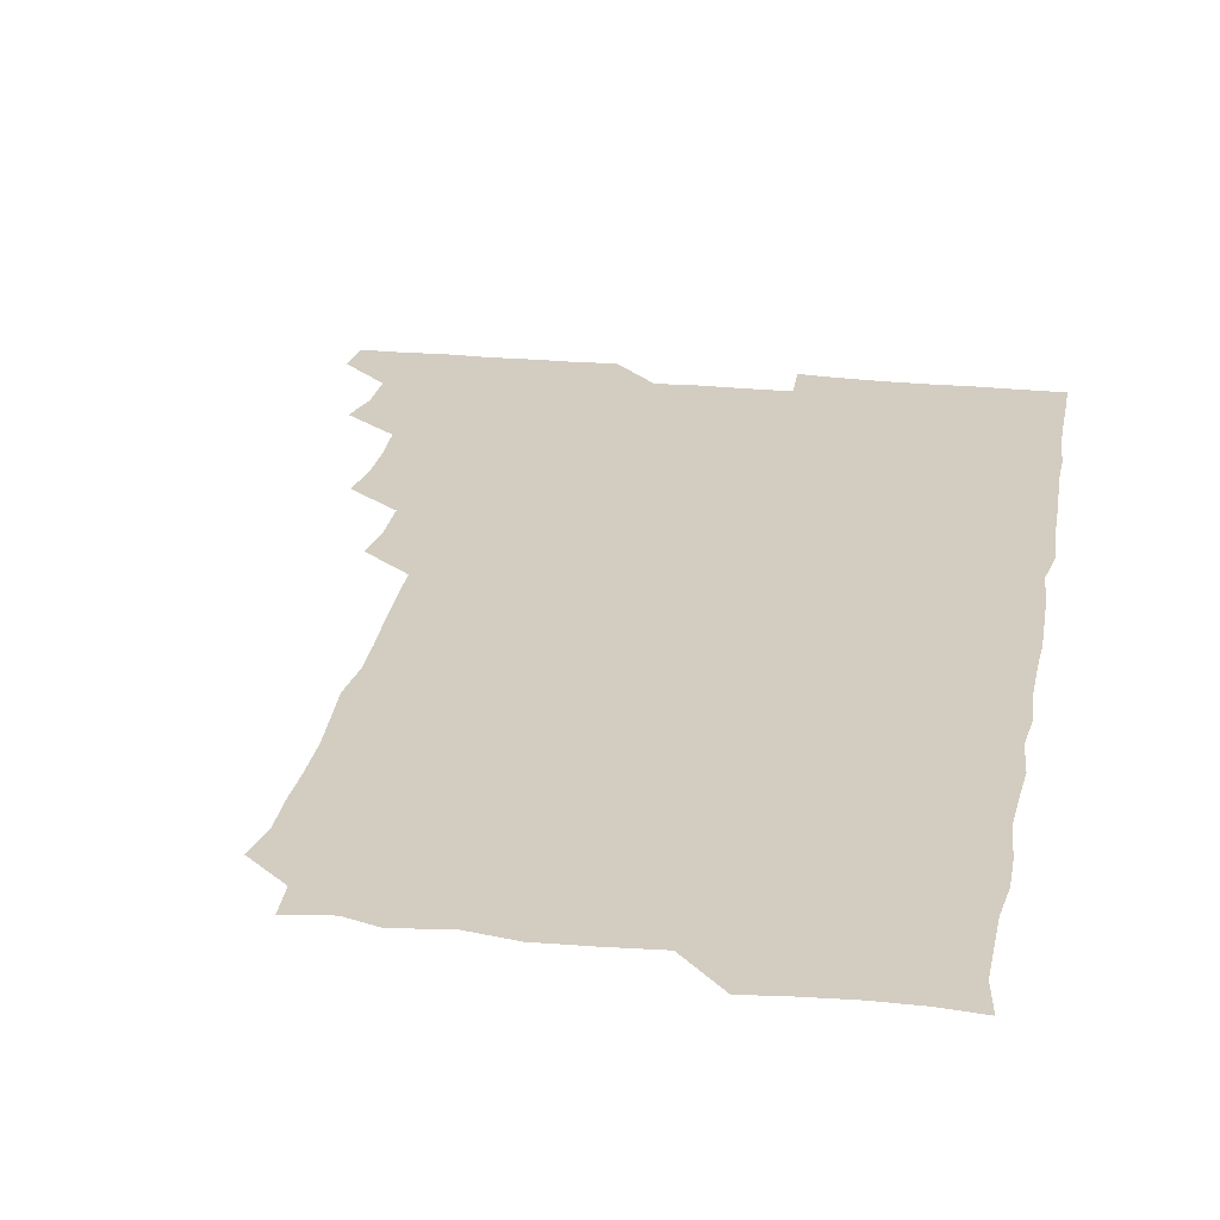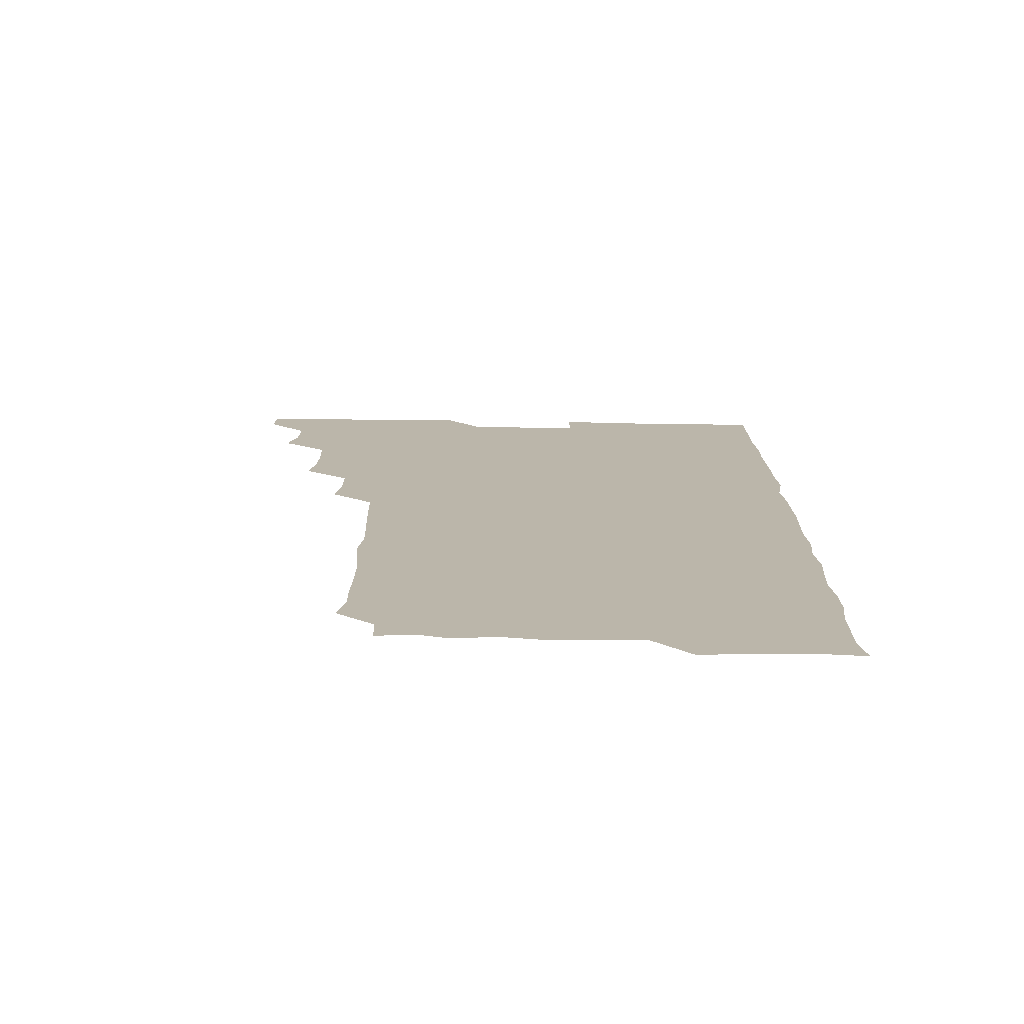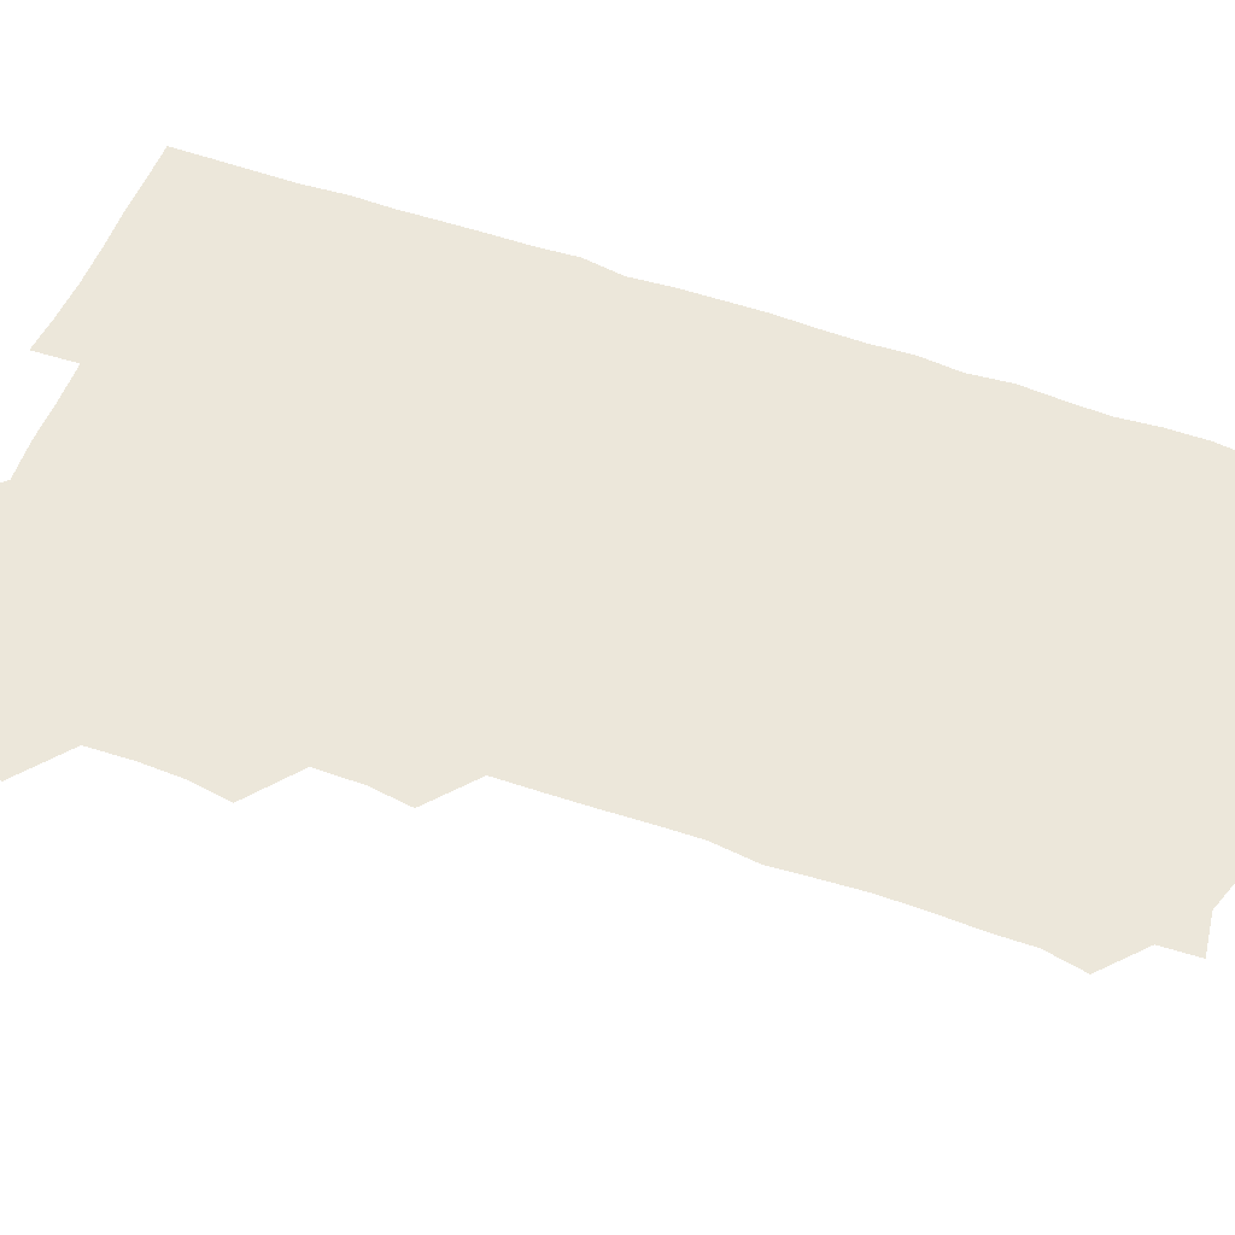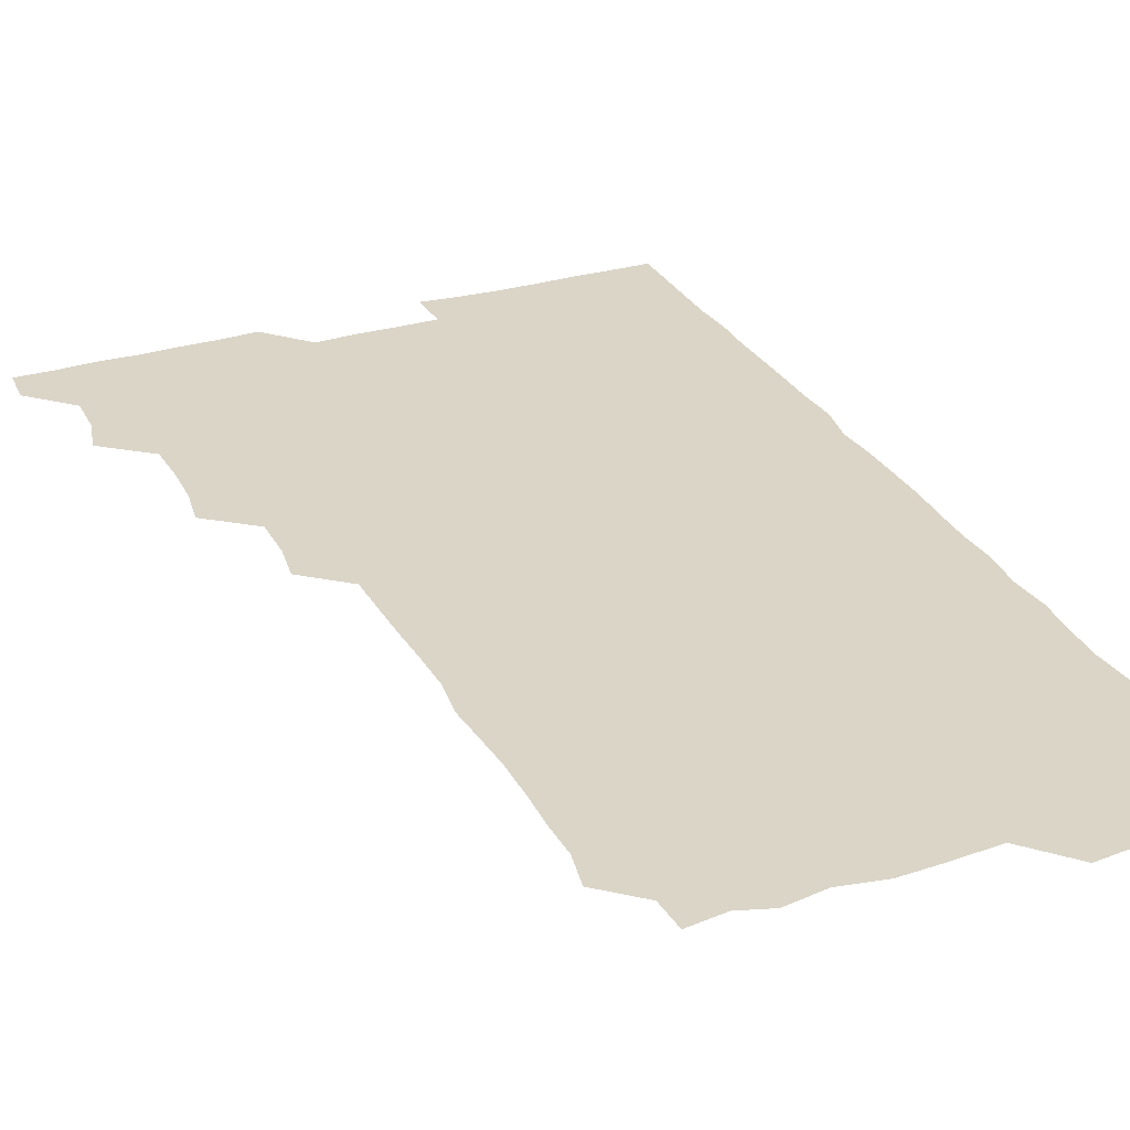
<metadata>
{"format":"obj","ext":"obj","renderer":"f3d","projection":"perspective","resolution":1024,"background":"white","views":[{"elev":24.7,"azim":9.9,"up":"+Z"},{"elev":-76.2,"azim":-0.8,"up":"+Y"},{"elev":54.0,"azim":-69.1,"up":"+Z"},{"elev":29.5,"azim":-23.7,"up":"+Z"}]}
</metadata>
<code>
v 464.9 556.2 0
v 466 570.6 0
v 477.1 510.2 0
v 480.8 524.4 0
v 481.2 540.4 0
v 481.8 555.5 0
v 481.2 570.5 0
v 493 449.4 0
v 495.4 463.9 0
v 495.9 479.3 0
v 495.2 495.6 0
v 497.6 511.8 0
v 497 526.1 0
v 496.7 540.7 0
v 496.6 555.4 0
v 495.7 571.4 0
v 508.8 403.5 0
v 510.8 418.3 0
v 510.9 435.1 0
v 511.7 451.2 0
v 511.6 466.1 0
v 509.5 480.1 0
v 511.8 496.4 0
v 512.2 511.5 0
v 511.8 525.9 0
v 511.5 540.8 0
v 511.2 555.8 0
v 511.1 570.8 0
v 524.1 221.4 0
v 526.9 235.6 0
v 526.7 249.7 0
v 527.2 264.8 0
v 527.2 281.3 0
v 526.2 297.6 0
v 525.2 311.2 0
v 527.1 327 0
v 526.7 342.5 0
v 526 358 0
v 525.6 373.4 0
v 525.3 389.6 0
v 525.8 405.5 0
v 526.1 420.8 0
v 525.8 435.6 0
v 526.7 451.4 0
v 527.2 466.7 0
v 526.6 481.6 0
v 525.9 496.3 0
v 525.9 511.1 0
v 526.1 525.9 0
v 526.5 540.5 0
v 526.1 556 0
v 526.1 571.4 0
v 539.2 194.9 0
v 538.5 208.4 0
v 539.6 223.3 0
v 543.2 240.6 0
v 542.6 255.7 0
v 542.7 271.1 0
v 541.8 285.3 0
v 542.4 300.8 0
v 541.1 315.2 0
v 542.8 331.5 0
v 541.5 345.5 0
v 541.7 360.9 0
v 541.8 376.2 0
v 541.1 390.9 0
v 541.2 406.2 0
v 542.3 422.1 0
v 541.8 436.7 0
v 541.2 451.2 0
v 541.3 466.2 0
v 541.6 481.4 0
v 541.6 496.3 0
v 541.6 511.1 0
v 541.8 525.7 0
v 541.3 540.8 0
v 540.9 556.2 0
v 540.9 571.4 0
v 553.9 196.9 0
v 557 211.4 0
v 557.4 227.7 0
v 557 241.9 0
v 557.9 257.9 0
v 557.6 272.5 0
v 557.1 287 0
v 556.9 301.7 0
v 556.4 316.2 0
v 557.4 332.5 0
v 556.9 346.8 0
v 557 361.9 0
v 556.1 376.1 0
v 556 391 0
v 555.8 405.9 0
v 556.7 421.8 0
v 556.6 436.6 0
v 556.1 451.1 0
v 556.5 466.4 0
v 556.6 481.4 0
v 556.6 496.2 0
v 556.9 511 0
v 557.1 525.3 0
v 556.5 540.2 0
v 555.5 556.1 0
v 554.7 572.3 0
v 565.7 193 0
v 571.8 213.8 0
v 572.4 228.2 0
v 571.8 242.3 0
v 572 257.4 0
v 571.6 271.8 0
v 571.6 286.9 0
v 571.2 301.3 0
v 571.6 317.1 0
v 571.6 332.1 0
v 571.8 347.2 0
v 571.7 362.1 0
v 571.6 376.8 0
v 571.7 392 0
v 571.7 406.9 0
v 571.1 421.1 0
v 571.2 436.2 0
v 571 450.9 0
v 571.6 466.6 0
v 571.1 481.1 0
v 571.5 496.3 0
v 571.7 511 0
v 571.4 525.6 0
v 571.1 540.4 0
v 570.2 555.6 0
v 581.8 195.6 0
v 586.7 214.2 0
v 587.4 229.5 0
v 586.6 242.3 0
v 586.6 257.2 0
v 586.6 272.2 0
v 586.1 286.3 0
v 586.2 301.5 0
v 586.2 316.6 0
v 586.1 331.5 0
v 586.3 347.6 0
v 586.3 361.3 0
v 586.5 377.1 0
v 586.4 391.9 0
v 586.3 406.6 0
v 586.7 422 0
v 585.9 436.1 0
v 586.4 451.7 0
v 586.4 466.5 0
v 586.2 481.3 0
v 586.1 496.2 0
v 586.3 510.9 0
v 586.2 525.8 0
v 586 541 0
v 585.4 556.4 0
v 598.4 192.7 0
v 601 213.4 0
v 601.5 227.7 0
v 601.1 241.2 0
v 601.2 256.9 0
v 601.3 272.2 0
v 601.2 287 0
v 601.3 302.2 0
v 601.4 317.4 0
v 601.2 331.8 0
v 601 345.6 0
v 601.1 361.6 0
v 601.2 376.9 0
v 601.2 392.1 0
v 601.1 406.4 0
v 601.3 422.1 0
v 601 436.3 0
v 601.3 451.9 0
v 601.2 466.4 0
v 600.9 481.2 0
v 600.8 495.8 0
v 601.2 510.9 0
v 601.2 525.8 0
v 601.3 540.6 0
v 601 556.2 0
v 615.5 193.5 0
v 615.9 211.9 0
v 616 228.1 0
v 616.2 242.1 0
v 616 256.7 0
v 616.2 272.4 0
v 616 286.4 0
v 616 301.7 0
v 616.1 316.6 0
v 616 331.8 0
v 615.9 346.3 0
v 615.8 362.1 0
v 616.3 375.7 0
v 616 391.3 0
v 616 406 0
v 616 421.8 0
v 616 436.7 0
v 616 451.7 0
v 616 466.5 0
v 616.1 481.4 0
v 616.4 496.2 0
v 616 511.1 0
v 616.1 525.8 0
v 616.4 540.3 0
v 616.6 556.4 0
v 616 572.9 0
v 633.1 194.8 0
v 631 212.9 0
v 630.8 227.6 0
v 630.8 242.8 0
v 631 256.7 0
v 630.8 272.4 0
v 630.8 286.9 0
v 630.7 302.2 0
v 631.1 316.6 0
v 630.8 332.2 0
v 630.8 347.2 0
v 631 360.4 0
v 630.9 377.4 0
v 630.8 392.2 0
v 631 406.3 0
v 630.9 421.7 0
v 630.8 436.6 0
v 630.6 451.9 0
v 630.8 466.3 0
v 631.3 480.8 0
v 630.9 496.6 0
v 631 511.1 0
v 631.1 525.7 0
v 631.1 540.7 0
v 631.3 555.1 0
v 629.6 571.6 0
v 648.4 178.1 0
v 646.2 196.6 0
v 645.8 212.3 0
v 645.6 227.6 0
v 645.6 241.8 0
v 645.4 258.1 0
v 645.4 272.8 0
v 645.6 287.3 0
v 645.9 300.7 0
v 645.3 318.5 0
v 645.7 331.8 0
v 645.4 347.5 0
v 645.6 362 0
v 645.7 376.8 0
v 645.3 391.9 0
v 646.1 405.6 0
v 645.4 422.2 0
v 645.8 436.4 0
v 645.7 451.5 0
v 645.8 466.2 0
v 645.9 481.1 0
v 645.9 496.3 0
v 646.1 511.1 0
v 645.9 525.9 0
v 646 540.8 0
v 645.9 555.5 0
v 645.2 570.8 0
v 662.9 179.7 0
v 661.1 196.1 0
v 660.4 212.2 0
v 660 227.9 0
v 660.3 242.3 0
v 659.9 257.9 0
v 660.2 272.3 0
v 659.7 288.1 0
v 660.5 301.6 0
v 660 317.5 0
v 660 332.6 0
v 660 347.3 0
v 660.6 361.4 0
v 660.1 377 0
v 661.2 390.9 0
v 660.3 407.3 0
v 660.2 422 0
v 660.5 436.5 0
v 660.7 451.3 0
v 660.5 466.4 0
v 660.8 480.8 0
v 660 497.1 0
v 660.6 511.1 0
v 660.9 525.9 0
v 660.9 540.8 0
v 660.9 555.9 0
v 660.8 570.8 0
v 678.1 180.8 0
v 676.1 196.4 0
v 675.6 211.5 0
v 675.2 226.7 0
v 674.7 242.5 0
v 675.5 256.3 0
v 674.8 272.1 0
v 674.9 287.1 0
v 675 301.9 0
v 674.4 317.3 0
v 676.2 330.7 0
v 674.7 347.1 0
v 674.4 362.4 0
v 674.8 376.9 0
v 675.4 391.2 0
v 675 406.8 0
v 675.8 421.1 0
v 675.3 436.5 0
v 675 451.6 0
v 675.2 466.4 0
v 675.2 481.3 0
v 674.7 496.5 0
v 676 510.9 0
v 675.4 526.3 0
v 675.4 540.6 0
v 676 555.9 0
v 676 571.1 0
v 693.1 180.8 0
v 691.6 194.8 0
v 689.9 211.3 0
v 689.6 226.6 0
v 690.3 241.2 0
v 689.5 256.5 0
v 689.6 271 0
v 690.3 285.8 0
v 689.7 301.5 0
v 688.7 316.9 0
v 689.6 331.4 0
v 689.9 346 0
v 689.2 361.6 0
v 690.9 375.7 0
v 689.4 391.7 0
v 690.2 406 0
v 690.1 421.1 0
v 689.4 437 0
v 689 451.6 0
v 690 466 0
v 690.2 480.9 0
v 691 495.7 0
v 690.1 511.4 0
v 690.6 525.9 0
v 690.9 540.9 0
v 690.7 555.7 0
v 691 570.9 0
v 707.1 179.3 0
v 704.7 194.1 0
v 705 208.2 0
v 705.3 222.9 0
v 707 237 0
v 706.9 251.5 0
v 705.7 267 0
v 706.5 281.9 0
v 707.5 296.4 0
v 706.2 312.2 0
v 707.6 327.1 0
v 706.9 342.5 0
v 707.1 358 0
v 707.8 372.8 0
v 707.6 387.9 0
v 707.3 402.9 0
v 706.1 418.7 0
v 708.5 433.6 0
v 707.6 448.9 0
v 707.5 464 0
v 707.2 479.3 0
v 706.8 494.5 0
v 707.1 509.5 0
v 706.1 525.3 0
v 706 540.7 0
v 706.1 555.9 0
v 706 570.9 0
v 706 586 0
f 5 6 1
f 1 6 2
f 6 7 2
f 11 12 3
f 3 12 4
f 12 13 4
f 4 13 5
f 13 14 5
f 5 14 6
f 14 15 6
f 6 15 7
f 15 16 7
f 19 20 8
f 8 20 9
f 20 21 9
f 9 21 10
f 21 22 10
f 10 22 11
f 22 23 11
f 11 23 12
f 23 24 12
f 12 24 13
f 24 25 13
f 13 25 14
f 25 26 14
f 14 26 15
f 26 27 15
f 15 27 16
f 27 28 16
f 40 41 17
f 17 41 18
f 41 42 18
f 18 42 19
f 42 43 19
f 19 43 20
f 43 44 20
f 20 44 21
f 44 45 21
f 21 45 22
f 45 46 22
f 22 46 23
f 46 47 23
f 23 47 24
f 47 48 24
f 24 48 25
f 48 49 25
f 25 49 26
f 49 50 26
f 26 50 27
f 50 51 27
f 27 51 28
f 51 52 28
f 54 55 29
f 29 55 30
f 55 56 30
f 30 56 31
f 56 57 31
f 31 57 32
f 57 58 32
f 32 58 33
f 58 59 33
f 33 59 34
f 59 60 34
f 34 60 35
f 60 61 35
f 35 61 36
f 61 62 36
f 36 62 37
f 62 63 37
f 37 63 38
f 63 64 38
f 38 64 39
f 64 65 39
f 39 65 40
f 65 66 40
f 40 66 41
f 66 67 41
f 41 67 42
f 67 68 42
f 42 68 43
f 68 69 43
f 43 69 44
f 69 70 44
f 44 70 45
f 70 71 45
f 45 71 46
f 71 72 46
f 46 72 47
f 72 73 47
f 47 73 48
f 73 74 48
f 48 74 49
f 74 75 49
f 49 75 50
f 75 76 50
f 50 76 51
f 76 77 51
f 51 77 52
f 77 78 52
f 53 79 54
f 79 80 54
f 54 80 55
f 80 81 55
f 55 81 56
f 81 82 56
f 56 82 57
f 82 83 57
f 57 83 58
f 83 84 58
f 58 84 59
f 84 85 59
f 59 85 60
f 85 86 60
f 60 86 61
f 86 87 61
f 61 87 62
f 87 88 62
f 62 88 63
f 88 89 63
f 63 89 64
f 89 90 64
f 64 90 65
f 90 91 65
f 65 91 66
f 91 92 66
f 66 92 67
f 92 93 67
f 67 93 68
f 93 94 68
f 68 94 69
f 94 95 69
f 69 95 70
f 95 96 70
f 70 96 71
f 96 97 71
f 71 97 72
f 97 98 72
f 72 98 73
f 98 99 73
f 73 99 74
f 99 100 74
f 74 100 75
f 100 101 75
f 75 101 76
f 101 102 76
f 76 102 77
f 102 103 77
f 77 103 78
f 103 104 78
f 79 105 80
f 105 106 80
f 80 106 81
f 106 107 81
f 81 107 82
f 107 108 82
f 82 108 83
f 108 109 83
f 83 109 84
f 109 110 84
f 84 110 85
f 110 111 85
f 85 111 86
f 111 112 86
f 86 112 87
f 112 113 87
f 87 113 88
f 113 114 88
f 88 114 89
f 114 115 89
f 89 115 90
f 115 116 90
f 90 116 91
f 116 117 91
f 91 117 92
f 117 118 92
f 92 118 93
f 118 119 93
f 93 119 94
f 119 120 94
f 94 120 95
f 120 121 95
f 95 121 96
f 121 122 96
f 96 122 97
f 122 123 97
f 97 123 98
f 123 124 98
f 98 124 99
f 124 125 99
f 99 125 100
f 125 126 100
f 100 126 101
f 126 127 101
f 101 127 102
f 127 128 102
f 102 128 103
f 128 129 103
f 103 129 104
f 105 130 106
f 130 131 106
f 106 131 107
f 131 132 107
f 107 132 108
f 132 133 108
f 108 133 109
f 133 134 109
f 109 134 110
f 134 135 110
f 110 135 111
f 135 136 111
f 111 136 112
f 136 137 112
f 112 137 113
f 137 138 113
f 113 138 114
f 138 139 114
f 114 139 115
f 139 140 115
f 115 140 116
f 140 141 116
f 116 141 117
f 141 142 117
f 117 142 118
f 142 143 118
f 118 143 119
f 143 144 119
f 119 144 120
f 144 145 120
f 120 145 121
f 145 146 121
f 121 146 122
f 146 147 122
f 122 147 123
f 147 148 123
f 123 148 124
f 148 149 124
f 124 149 125
f 149 150 125
f 125 150 126
f 150 151 126
f 126 151 127
f 151 152 127
f 127 152 128
f 152 153 128
f 128 153 129
f 153 154 129
f 130 155 131
f 155 156 131
f 131 156 132
f 156 157 132
f 132 157 133
f 157 158 133
f 133 158 134
f 158 159 134
f 134 159 135
f 159 160 135
f 135 160 136
f 160 161 136
f 136 161 137
f 161 162 137
f 137 162 138
f 162 163 138
f 138 163 139
f 163 164 139
f 139 164 140
f 164 165 140
f 140 165 141
f 165 166 141
f 141 166 142
f 166 167 142
f 142 167 143
f 167 168 143
f 143 168 144
f 168 169 144
f 144 169 145
f 169 170 145
f 145 170 146
f 170 171 146
f 146 171 147
f 171 172 147
f 147 172 148
f 172 173 148
f 148 173 149
f 173 174 149
f 149 174 150
f 174 175 150
f 150 175 151
f 175 176 151
f 151 176 152
f 176 177 152
f 152 177 153
f 177 178 153
f 153 178 154
f 178 179 154
f 155 180 156
f 180 181 156
f 156 181 157
f 181 182 157
f 157 182 158
f 182 183 158
f 158 183 159
f 183 184 159
f 159 184 160
f 184 185 160
f 160 185 161
f 185 186 161
f 161 186 162
f 186 187 162
f 162 187 163
f 187 188 163
f 163 188 164
f 188 189 164
f 164 189 165
f 189 190 165
f 165 190 166
f 190 191 166
f 166 191 167
f 191 192 167
f 167 192 168
f 192 193 168
f 168 193 169
f 193 194 169
f 169 194 170
f 194 195 170
f 170 195 171
f 195 196 171
f 171 196 172
f 196 197 172
f 172 197 173
f 197 198 173
f 173 198 174
f 198 199 174
f 174 199 175
f 199 200 175
f 175 200 176
f 200 201 176
f 176 201 177
f 201 202 177
f 177 202 178
f 202 203 178
f 178 203 179
f 203 204 179
f 180 206 181
f 206 207 181
f 181 207 182
f 207 208 182
f 182 208 183
f 208 209 183
f 183 209 184
f 209 210 184
f 184 210 185
f 210 211 185
f 185 211 186
f 211 212 186
f 186 212 187
f 212 213 187
f 187 213 188
f 213 214 188
f 188 214 189
f 214 215 189
f 189 215 190
f 215 216 190
f 190 216 191
f 216 217 191
f 191 217 192
f 217 218 192
f 192 218 193
f 218 219 193
f 193 219 194
f 219 220 194
f 194 220 195
f 220 221 195
f 195 221 196
f 221 222 196
f 196 222 197
f 222 223 197
f 197 223 198
f 223 224 198
f 198 224 199
f 224 225 199
f 199 225 200
f 225 226 200
f 200 226 201
f 226 227 201
f 201 227 202
f 227 228 202
f 202 228 203
f 228 229 203
f 203 229 204
f 229 230 204
f 204 230 205
f 230 231 205
f 232 233 206
f 206 233 207
f 233 234 207
f 207 234 208
f 234 235 208
f 208 235 209
f 235 236 209
f 209 236 210
f 236 237 210
f 210 237 211
f 237 238 211
f 211 238 212
f 238 239 212
f 212 239 213
f 239 240 213
f 213 240 214
f 240 241 214
f 214 241 215
f 241 242 215
f 215 242 216
f 242 243 216
f 216 243 217
f 243 244 217
f 217 244 218
f 244 245 218
f 218 245 219
f 245 246 219
f 219 246 220
f 246 247 220
f 220 247 221
f 247 248 221
f 221 248 222
f 248 249 222
f 222 249 223
f 249 250 223
f 223 250 224
f 250 251 224
f 224 251 225
f 251 252 225
f 225 252 226
f 252 253 226
f 226 253 227
f 253 254 227
f 227 254 228
f 254 255 228
f 228 255 229
f 255 256 229
f 229 256 230
f 256 257 230
f 230 257 231
f 257 258 231
f 232 259 233
f 259 260 233
f 233 260 234
f 260 261 234
f 234 261 235
f 261 262 235
f 235 262 236
f 262 263 236
f 236 263 237
f 263 264 237
f 237 264 238
f 264 265 238
f 238 265 239
f 265 266 239
f 239 266 240
f 266 267 240
f 240 267 241
f 267 268 241
f 241 268 242
f 268 269 242
f 242 269 243
f 269 270 243
f 243 270 244
f 270 271 244
f 244 271 245
f 271 272 245
f 245 272 246
f 272 273 246
f 246 273 247
f 273 274 247
f 247 274 248
f 274 275 248
f 248 275 249
f 275 276 249
f 249 276 250
f 276 277 250
f 250 277 251
f 277 278 251
f 251 278 252
f 278 279 252
f 252 279 253
f 279 280 253
f 253 280 254
f 280 281 254
f 254 281 255
f 281 282 255
f 255 282 256
f 282 283 256
f 256 283 257
f 283 284 257
f 257 284 258
f 284 285 258
f 259 286 260
f 286 287 260
f 260 287 261
f 287 288 261
f 261 288 262
f 288 289 262
f 262 289 263
f 289 290 263
f 263 290 264
f 290 291 264
f 264 291 265
f 291 292 265
f 265 292 266
f 292 293 266
f 266 293 267
f 293 294 267
f 267 294 268
f 294 295 268
f 268 295 269
f 295 296 269
f 269 296 270
f 296 297 270
f 270 297 271
f 297 298 271
f 271 298 272
f 298 299 272
f 272 299 273
f 299 300 273
f 273 300 274
f 300 301 274
f 274 301 275
f 301 302 275
f 275 302 276
f 302 303 276
f 276 303 277
f 303 304 277
f 277 304 278
f 304 305 278
f 278 305 279
f 305 306 279
f 279 306 280
f 306 307 280
f 280 307 281
f 307 308 281
f 281 308 282
f 308 309 282
f 282 309 283
f 309 310 283
f 283 310 284
f 310 311 284
f 284 311 285
f 311 312 285
f 286 313 287
f 313 314 287
f 287 314 288
f 314 315 288
f 288 315 289
f 315 316 289
f 289 316 290
f 316 317 290
f 290 317 291
f 317 318 291
f 291 318 292
f 318 319 292
f 292 319 293
f 319 320 293
f 293 320 294
f 320 321 294
f 294 321 295
f 321 322 295
f 295 322 296
f 322 323 296
f 296 323 297
f 323 324 297
f 297 324 298
f 324 325 298
f 298 325 299
f 325 326 299
f 299 326 300
f 326 327 300
f 300 327 301
f 327 328 301
f 301 328 302
f 328 329 302
f 302 329 303
f 329 330 303
f 303 330 304
f 330 331 304
f 304 331 305
f 331 332 305
f 305 332 306
f 332 333 306
f 306 333 307
f 333 334 307
f 307 334 308
f 334 335 308
f 308 335 309
f 335 336 309
f 309 336 310
f 336 337 310
f 310 337 311
f 337 338 311
f 311 338 312
f 338 339 312
f 313 340 314
f 340 341 314
f 314 341 315
f 341 342 315
f 315 342 316
f 342 343 316
f 316 343 317
f 343 344 317
f 317 344 318
f 344 345 318
f 318 345 319
f 345 346 319
f 319 346 320
f 346 347 320
f 320 347 321
f 347 348 321
f 321 348 322
f 348 349 322
f 322 349 323
f 349 350 323
f 323 350 324
f 350 351 324
f 324 351 325
f 351 352 325
f 325 352 326
f 352 353 326
f 326 353 327
f 353 354 327
f 327 354 328
f 354 355 328
f 328 355 329
f 355 356 329
f 329 356 330
f 356 357 330
f 330 357 331
f 357 358 331
f 331 358 332
f 358 359 332
f 332 359 333
f 359 360 333
f 333 360 334
f 360 361 334
f 334 361 335
f 361 362 335
f 335 362 336
f 362 363 336
f 336 363 337
f 363 364 337
f 337 364 338
f 364 365 338
f 338 365 339
f 365 366 339

</code>
